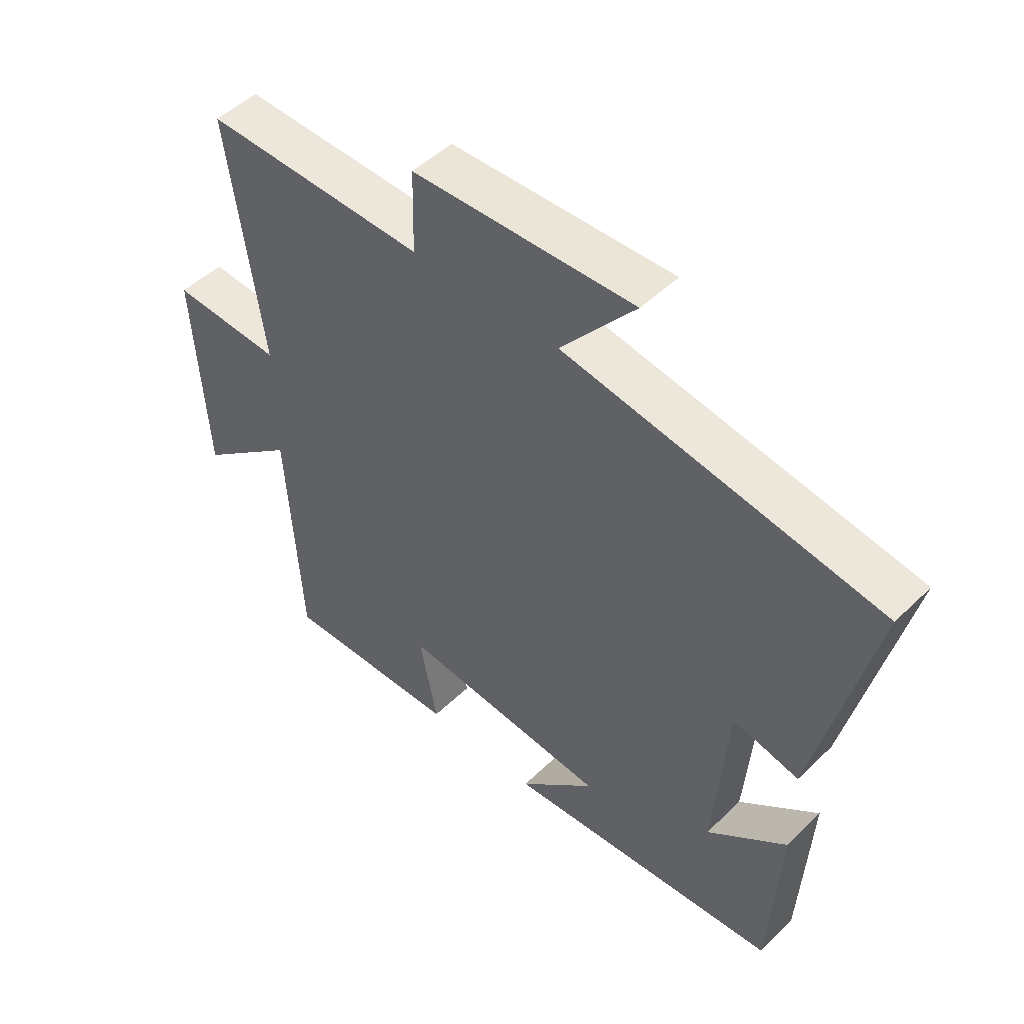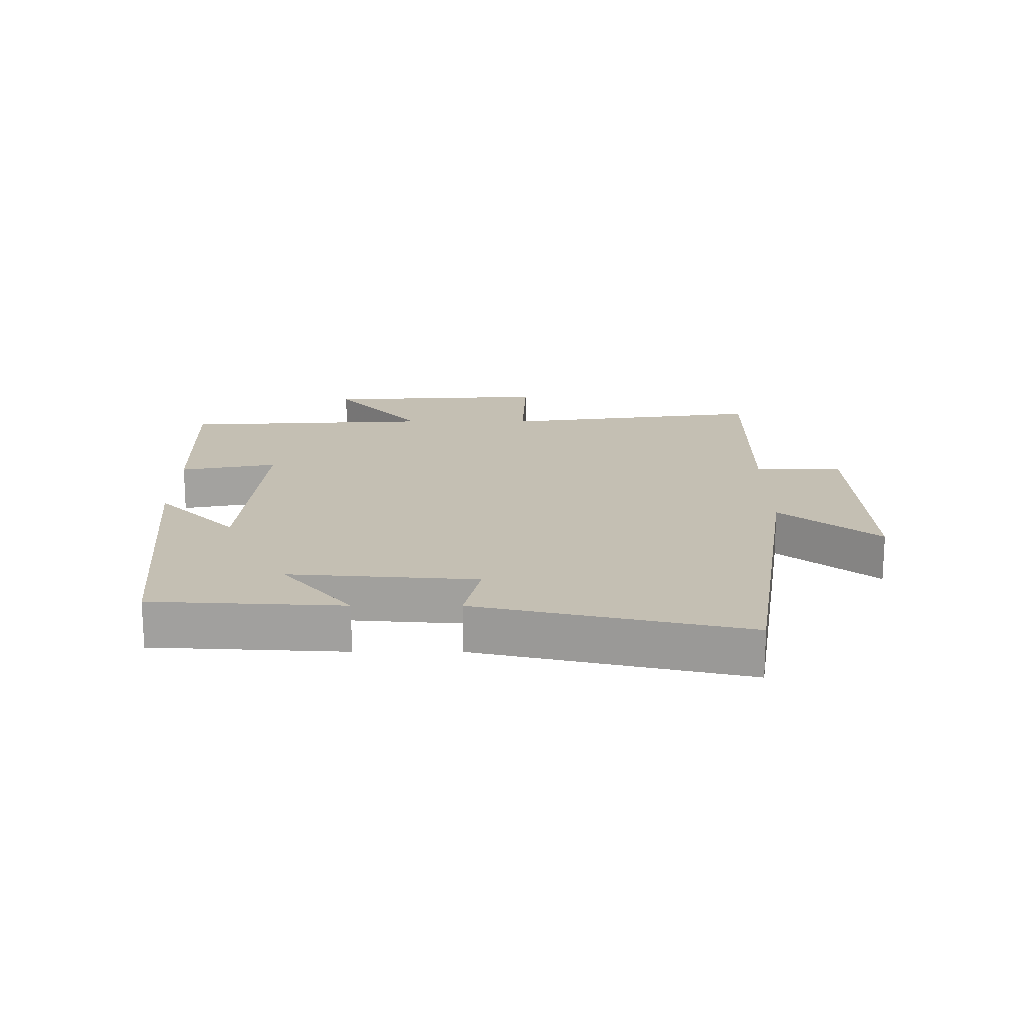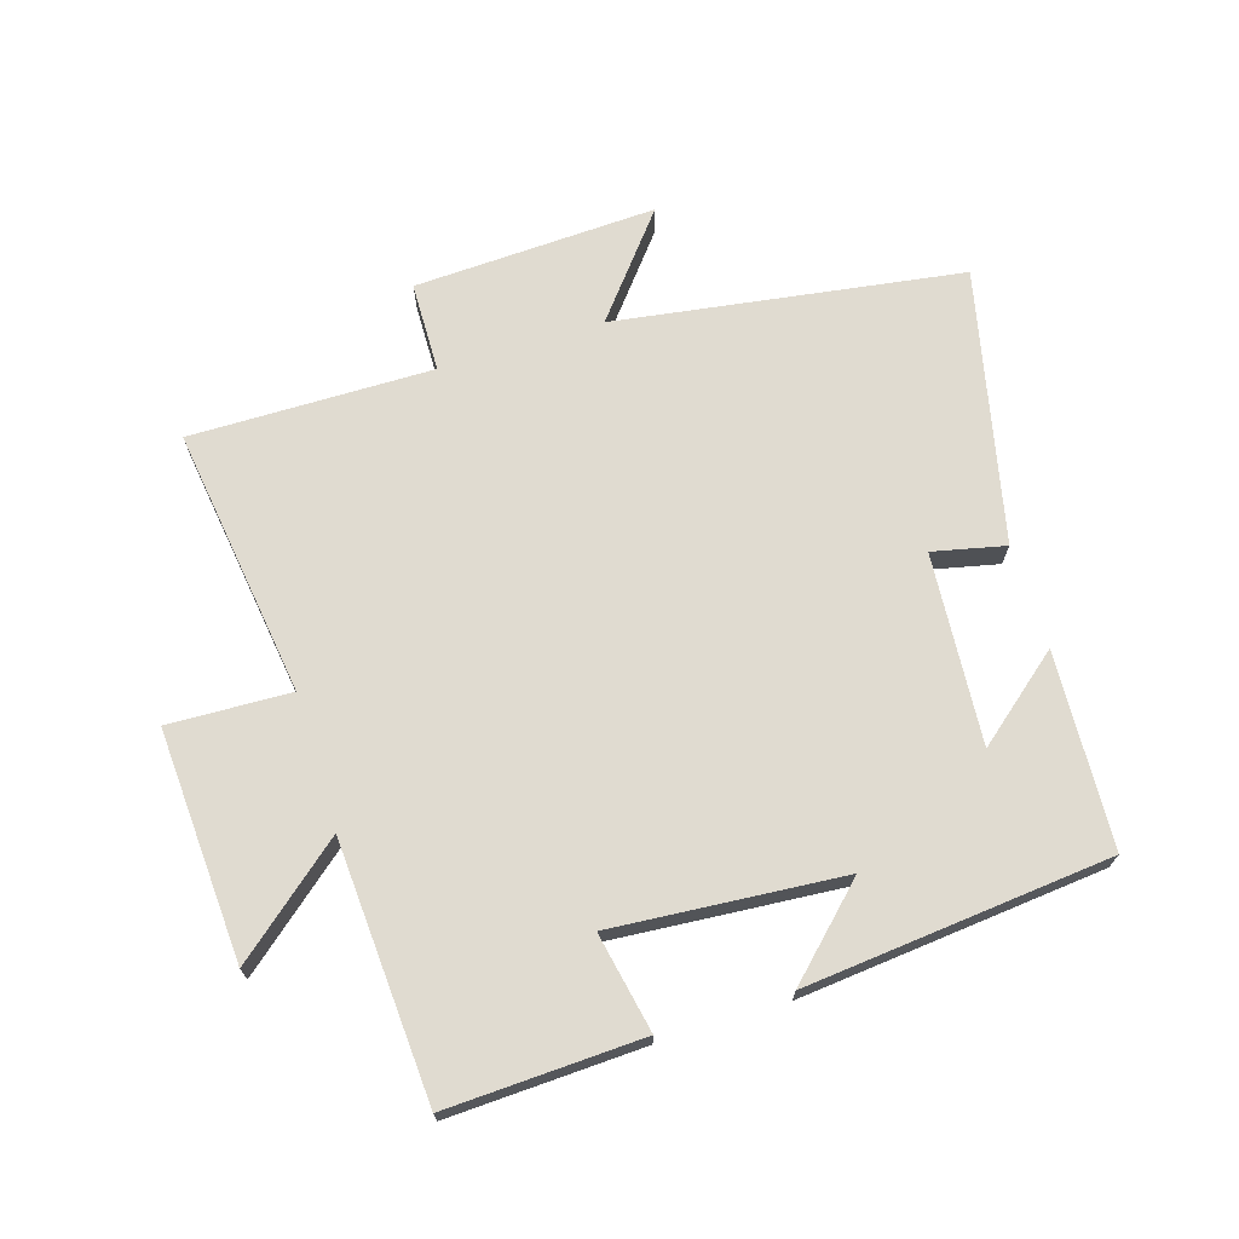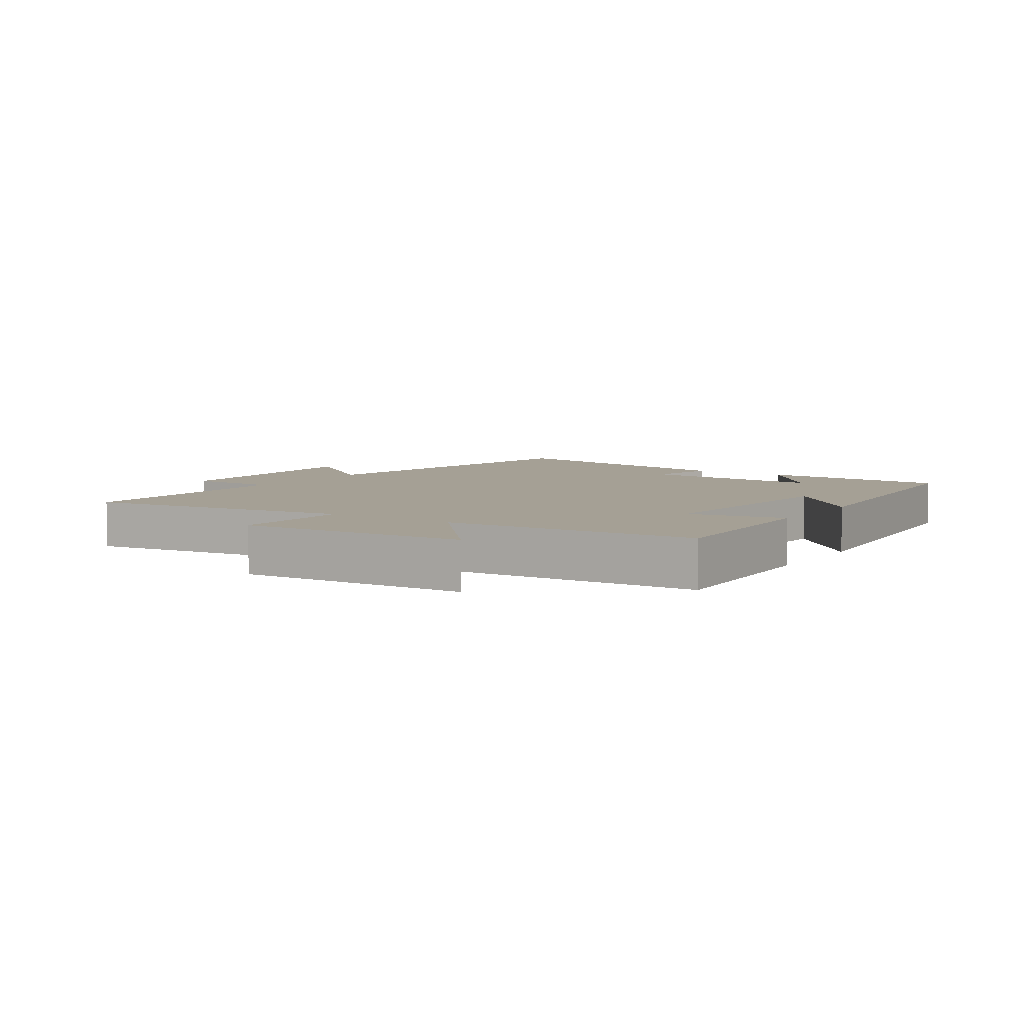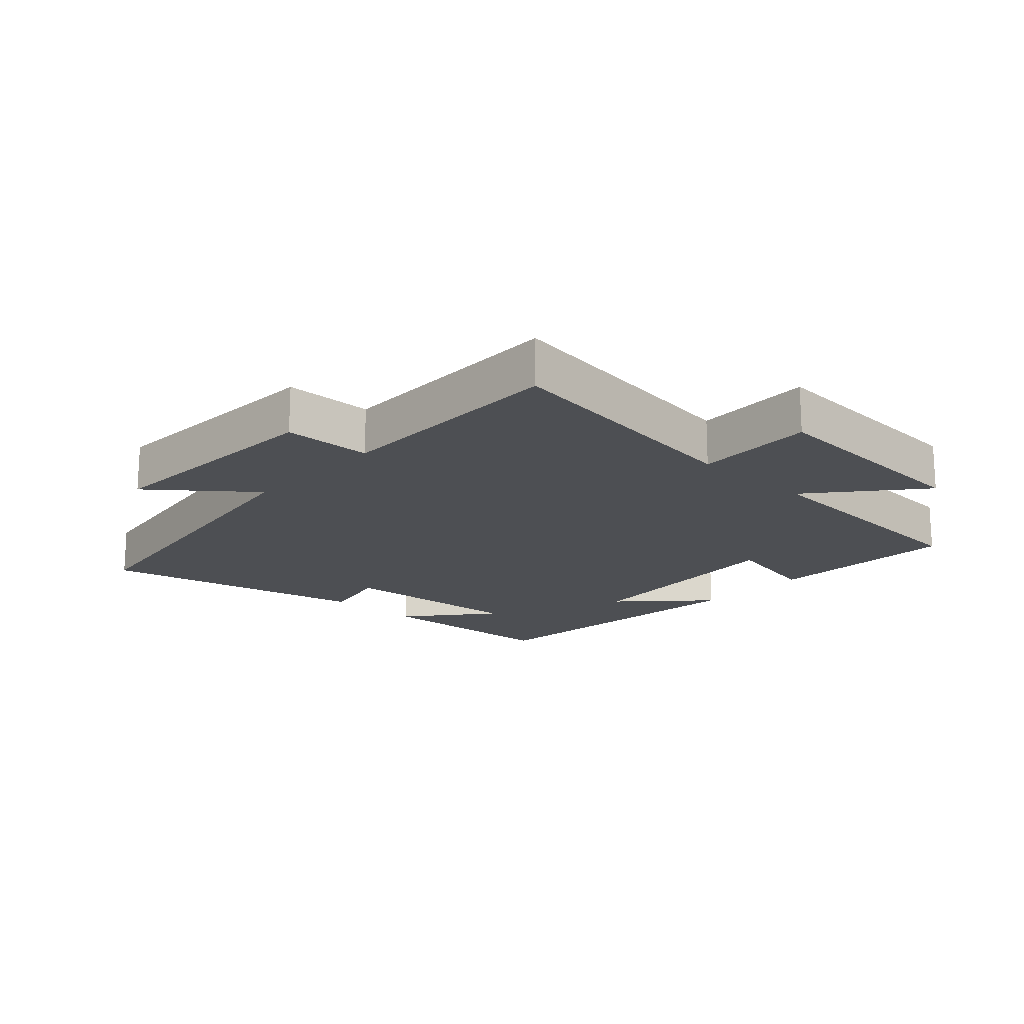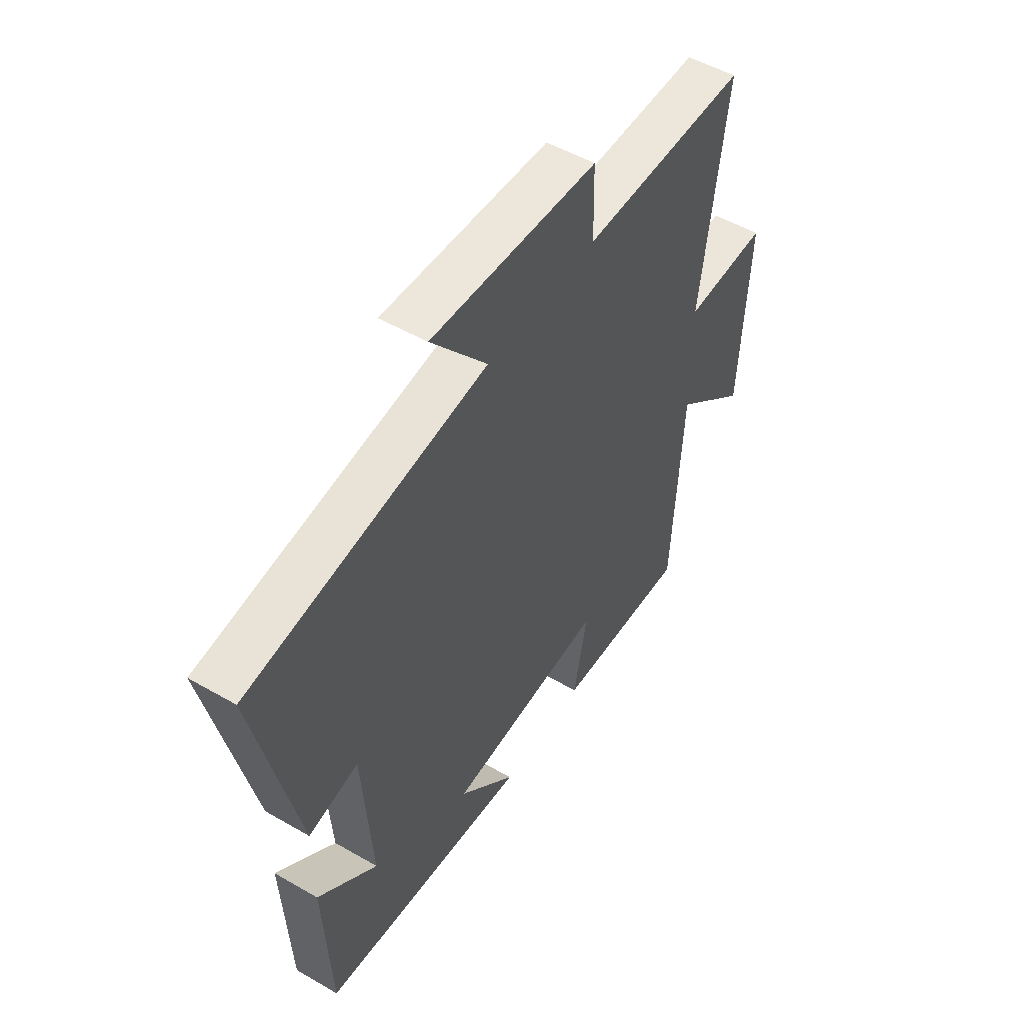
<metadata>
{"format":"obj","ext":"obj","renderer":"f3d","projection":"perspective","resolution":1024,"background":"white","views":[{"elev":49.5,"azim":-136.7,"up":"+Z"},{"elev":17.7,"azim":-89.9,"up":"+Y"},{"elev":69.9,"azim":162.7,"up":"+Y"},{"elev":5.9,"azim":123.4,"up":"+Y"},{"elev":-17.8,"azim":47.0,"up":"+Y"},{"elev":51.2,"azim":-57.8,"up":"+Z"}]}
</metadata>
<code>
v -0.595 0.07 0.42
v -0.065 0.07 0.5
v -0.19 0.07 0.654
v 0.182 0.07 0.638
v 0.185 0.07 0.5
v 0.557 0.07 0.504
v 0.5 0.07 0.09
v 0.687 0.07 0.097
v 0.667 0.07 -0.257
v 0.5 0.07 -0.118
v 0.477 0.07 -0.512
v 0.178 0.07 -0.5
v 0.208 0.07 -0.348
v -0.144 0.07 -0.376
v -0.016 0.07 -0.5
v -0.484 0.07 -0.455
v -0.5 0.07 -0.156
v -0.367 0.07 -0.265
v -0.389 0.07 0.027
v -0.5 0.07 0.002
v -0.595 0 0.42
v -0.065 0 0.5
v -0.19 0 0.654
v 0.182 0 0.638
v 0.185 0 0.5
v 0.557 0 0.504
v 0.5 0 0.09
v 0.687 0 0.097
v 0.667 0 -0.257
v 0.5 0 -0.118
v 0.477 0 -0.512
v 0.178 0 -0.5
v 0.208 0 -0.348
v -0.144 0 -0.376
v -0.016 0 -0.5
v -0.484 0 -0.455
v -0.5 0 -0.156
v -0.367 0 -0.265
v -0.389 0 0.027
v -0.5 0 0.002
f 19 20 1 2
f 18 19 2
f 16 17 18
f 14 15 16 18
f 13 14 18 2
f 10 11 12 13
f 10 13 2
f 7 8 9 10
f 7 10 2 3
f 5 6 7
f 5 7 3
f 3 4 5
f 22 21 40 39
f 22 39 38
f 38 37 36
f 38 36 35 34
f 22 38 34 33
f 33 32 31 30
f 22 33 30
f 30 29 28 27
f 23 22 30 27
f 27 26 25
f 23 27 25
f 25 24 23
f 1 21 22 2
f 2 22 23 3
f 3 23 24 4
f 4 24 25 5
f 5 25 26 6
f 6 26 27 7
f 7 27 28 8
f 8 28 29 9
f 9 29 30 10
f 10 30 31 11
f 11 31 32 12
f 12 32 33 13
f 13 33 34 14
f 14 34 35 15
f 15 35 36 16
f 16 36 37 17
f 17 37 38 18
f 18 38 39 19
f 19 39 40 20
f 20 40 21 1

</code>
